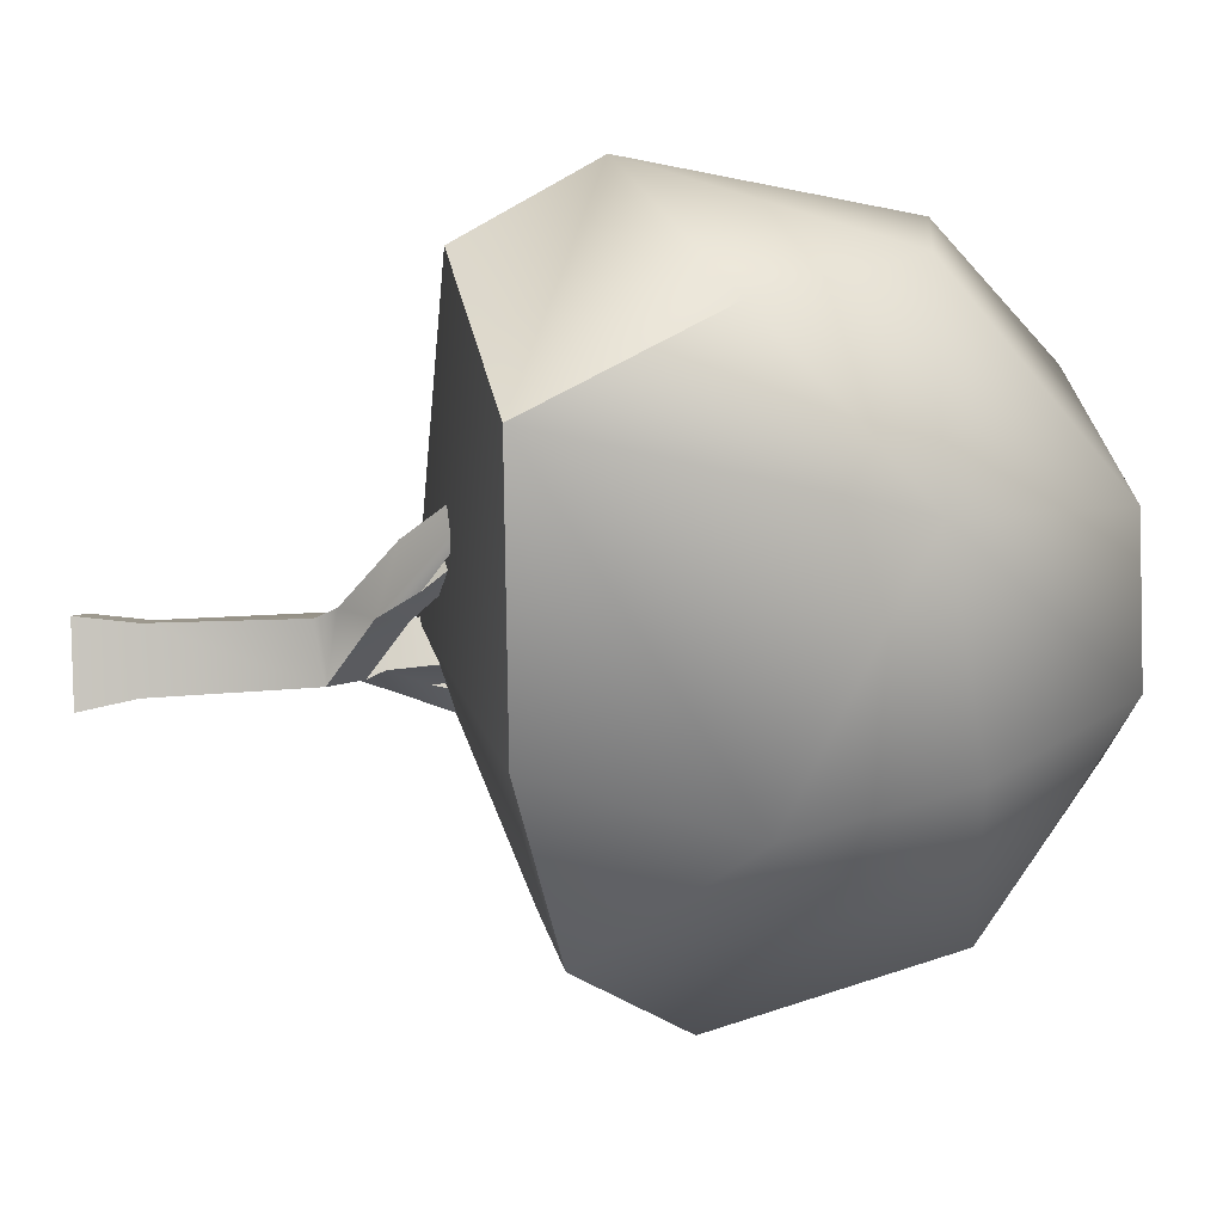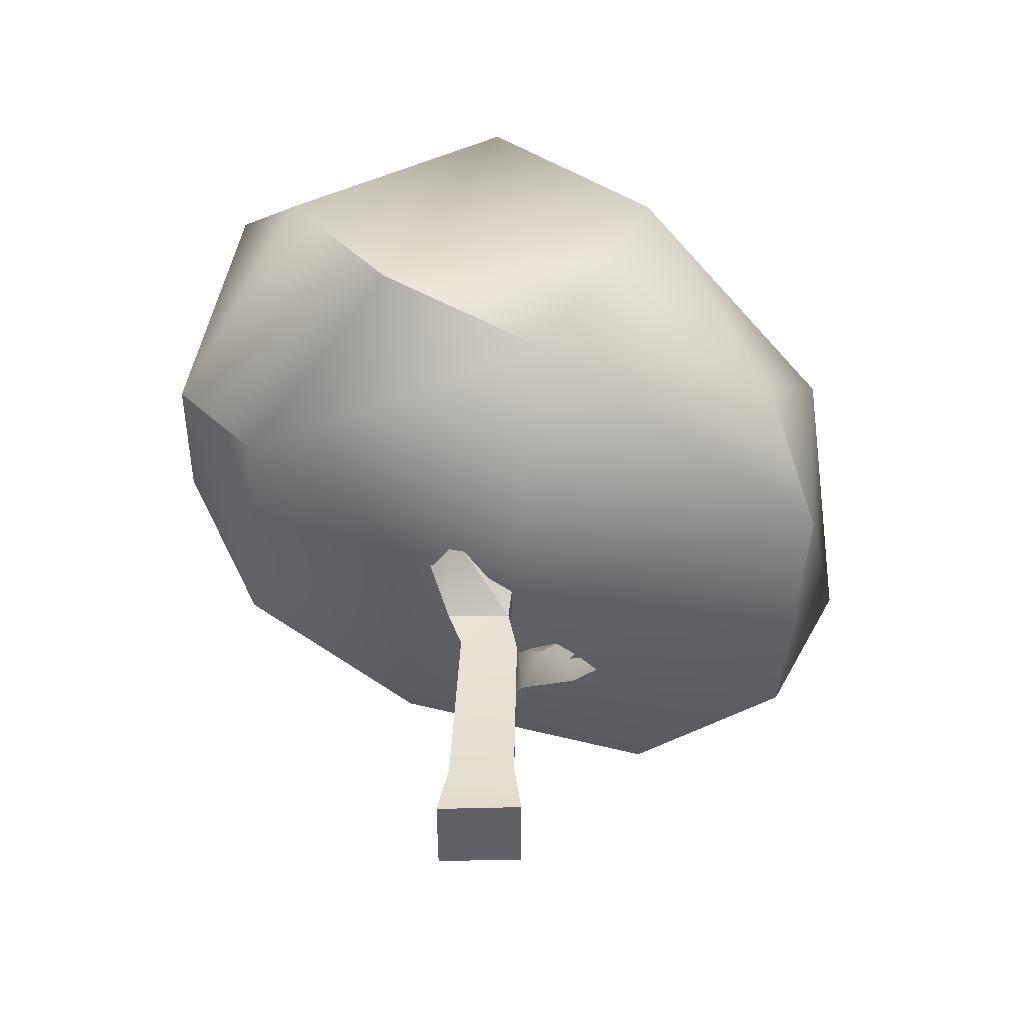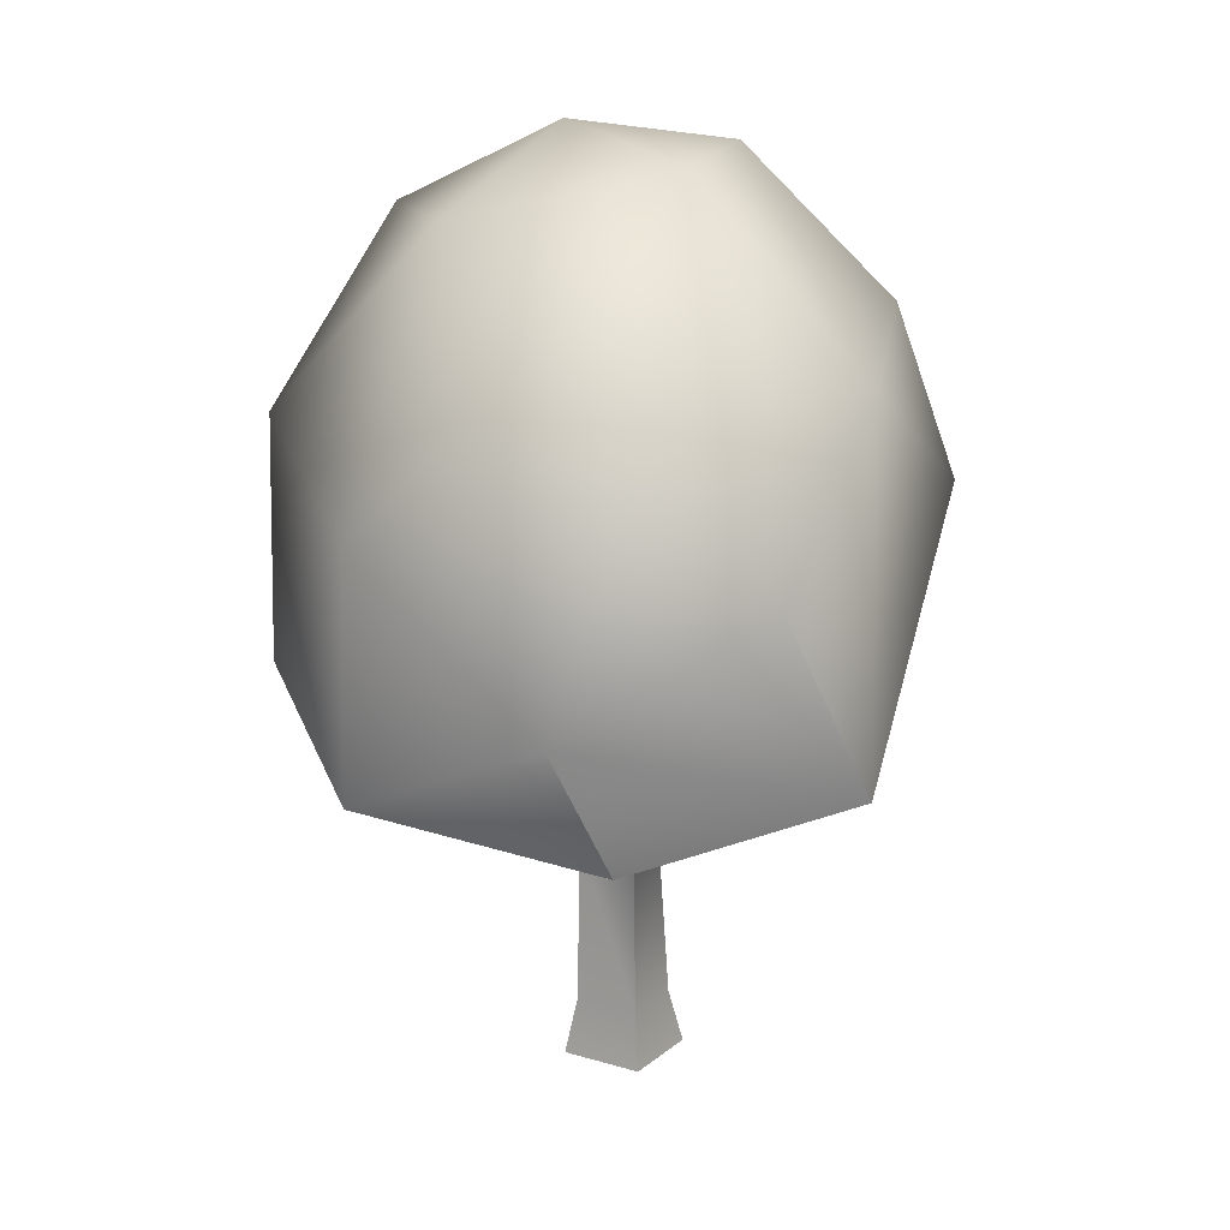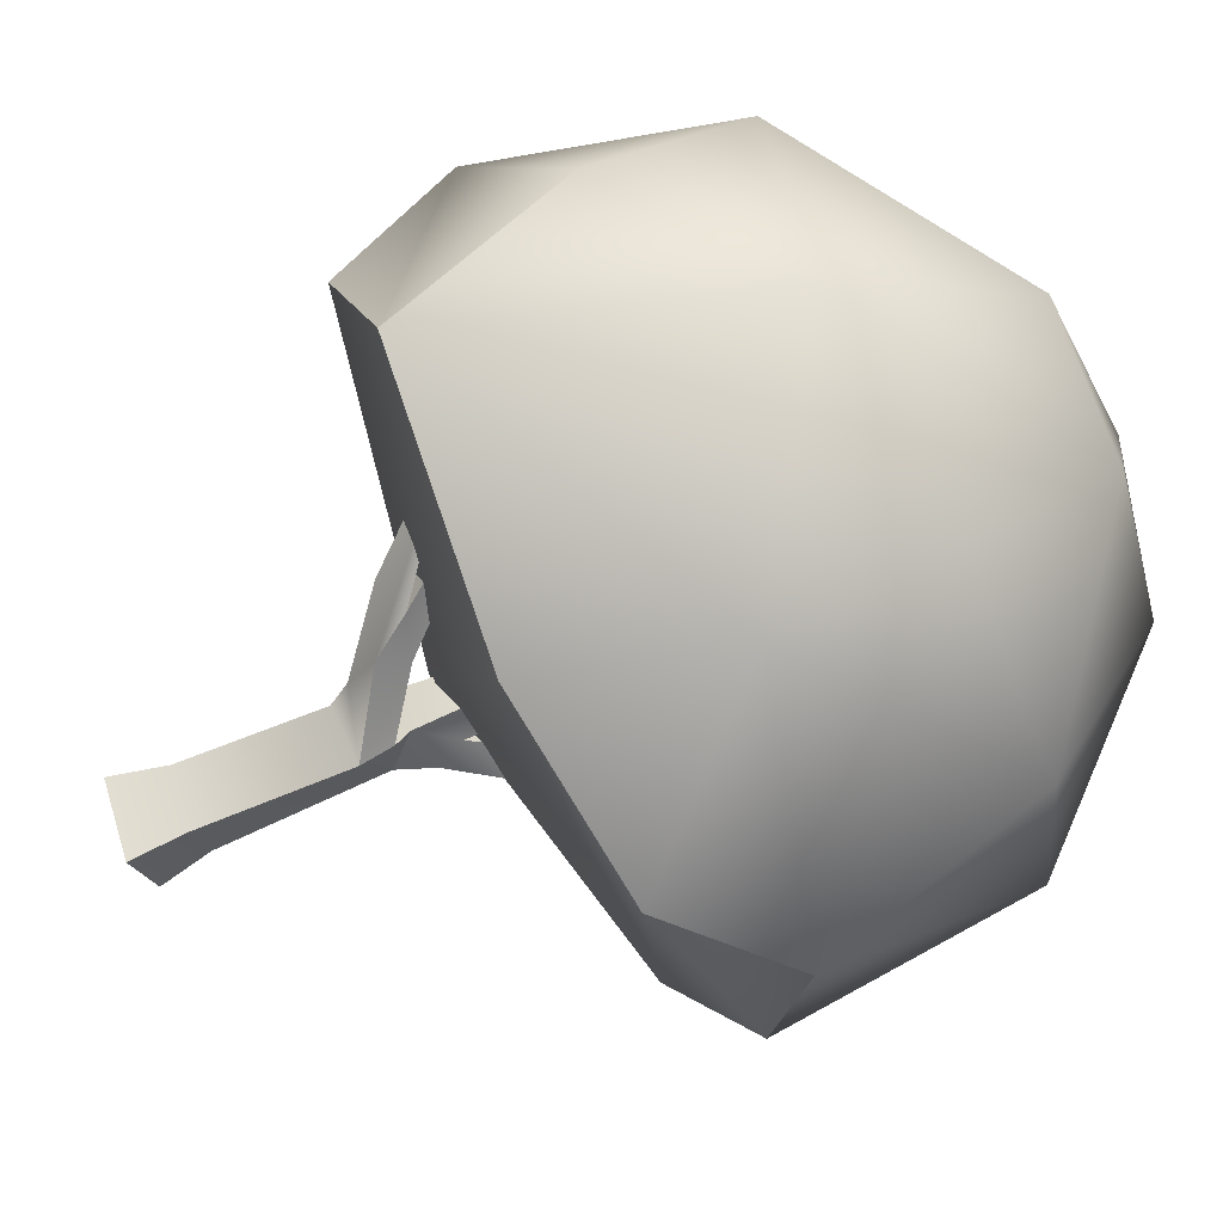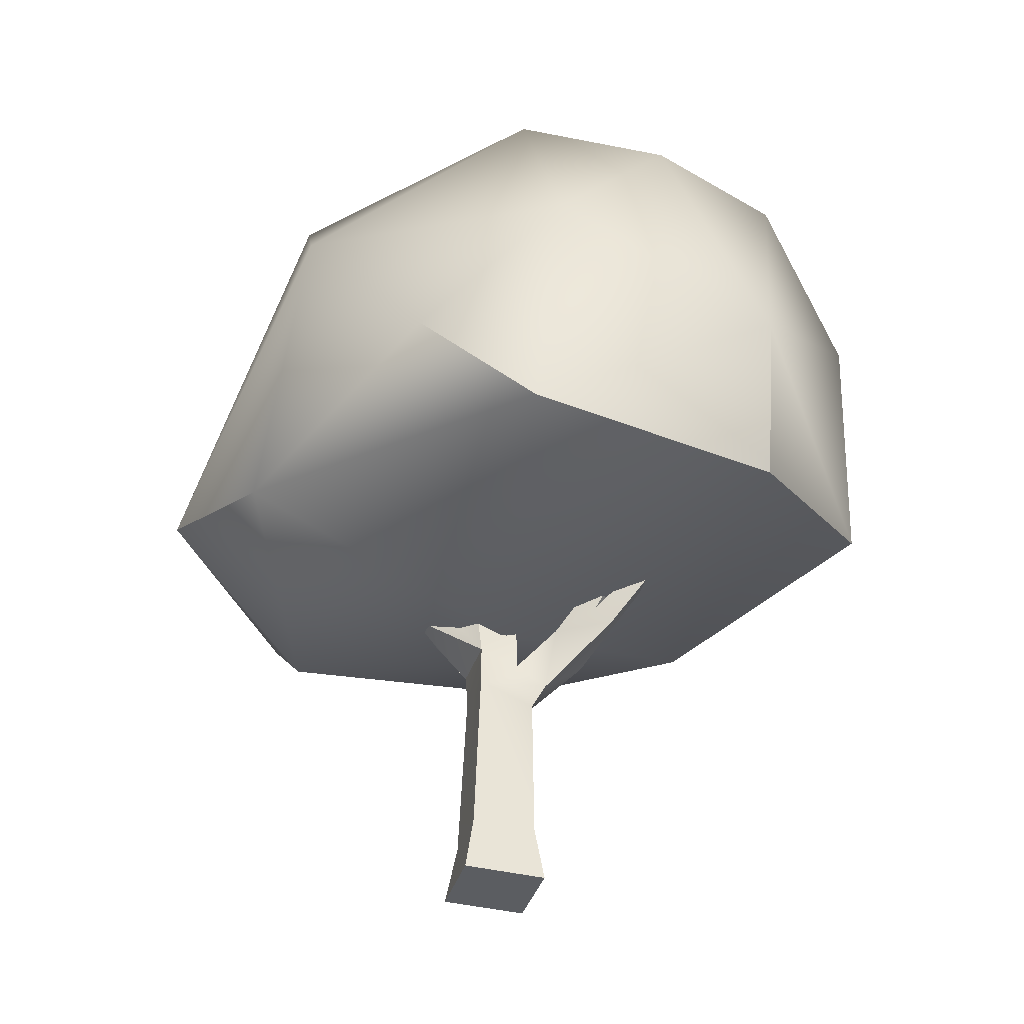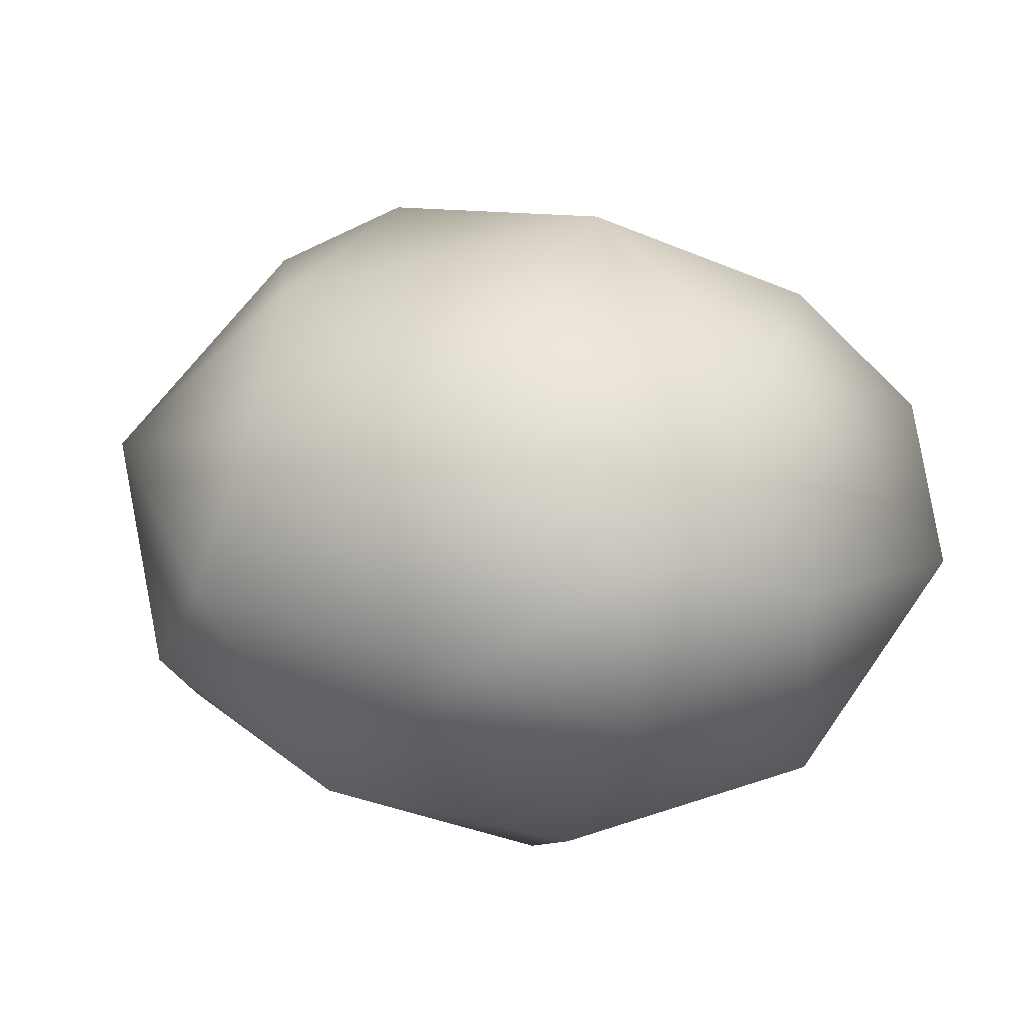
<metadata>
{"format":"obj","ext":"obj","renderer":"f3d","projection":"perspective","resolution":1024,"background":"white","views":[{"elev":-53.4,"azim":91.9,"up":"+Z"},{"elev":-45.3,"azim":-35.0,"up":"+Y"},{"elev":17.3,"azim":85.6,"up":"+Y"},{"elev":-76.4,"azim":111.2,"up":"+Z"},{"elev":-36.8,"azim":36.6,"up":"+Y"},{"elev":11.1,"azim":167.7,"up":"+Z"}]}
</metadata>
<code>
g Cube
v 3.896 9.311 -0.4
v 7.333 14.37 -1.109
v 3.332 9.332 -1.759
v 3.896 9.311 -0.4
v 3.332 9.332 -1.759
v 7.893 12.63 -1.522
v -1.839 11.08 1.318
v -0.7487 9.252 -0.4717
v 0.2595 9.147 1.311
v -2.83 11.2 0.3495
v -5.236 15.52 0.9407
v -2.633 11.25 1.583
v -2.45 10.37 1.564
v -2.685 10.27 0.4204
v -6.583 14.36 1.401
v -2.83 11.2 0.3495
v -2.633 11.25 1.583
v -6.583 14.36 1.401
v 2.513 8.706 -0.03041
v 7.333 14.37 -1.109
v 3.896 9.311 -0.4
v 4.277 8.761 -0.7575
v 7.893 12.63 -1.522
v 1.826 6.924 -0.3432
v 1.102 7.66 0.2926
v 0.4295 6.746 1.371
v 1.378 6.228 -0.1928
v 1.409 1.603 -0.2376
v 0.2555 8.245 1.127
v 0.2502 1.599 1.451
v 1.754 -0.2114 -0.2928
v 0.244 -0.2061 1.844
v 1.031 8.746 0.1963
v 0.2595 9.147 1.311
v -0.1597 12.94 1.174
v 1.068 13.44 0.6773
v 0.4693 14.25 0.7524
v 3.332 9.332 -1.759
v 7.333 14.37 -1.109
v 1.895 8.879 -1.142
v 2.368 8.041 -1.617
v -0.2471 6.475 -1.089
v -0.08009 7.567 -1.034
v 0.3251 12.95 -0.5326
v 0.2603 14.2 -0.2519
v -0.6981 13.01 0.06852
v 0.1128 8.107 -0.8943
v -0.7487 9.252 -0.4717
v -1.325 8.272 -0.05084
v -1.006 7.041 0.2372
v -2.685 10.27 0.4204
v -1.982 11.21 0.2759
v -2.83 11.2 0.3495
v -6.583 14.36 1.401
v -5.236 15.52 0.9407
v 1.378 6.228 -0.1928
v 1.826 6.924 -0.3432
v -0.2471 6.475 -1.089
v 1.409 1.603 -0.2376
v -0.2232 1.536 -1.407
v 1.754 -0.2114 -0.2928
v -0.2886 -0.1768 -1.873
v 7.893 12.63 -1.522
v 3.332 9.332 -1.759
v 2.368 8.041 -1.617
v 4.277 8.761 -0.7575
v 1.826 6.924 -0.3432
v 2.368 8.041 -1.617
v -0.2471 6.475 -1.089
v 4.277 8.761 -0.7575
v -1.325 8.272 -0.05084
v -2.45 10.37 1.564
v 0.2555 8.245 1.127
v -2.685 10.27 0.4204
v -1.839 11.08 1.318
v -1.982 11.21 0.2759
v -0.7487 9.252 -0.4717
v -5.236 15.52 0.9407
v -2.45 10.37 1.564
v -6.583 14.36 1.401
v -2.633 11.25 1.583
v -1.839 11.08 1.318
v -5.236 15.52 0.9407
v 0.2555 8.245 1.127
v 0.2595 9.147 1.311
v 7.333 14.37 -1.109
v 2.513 8.706 -0.03041
v 1.895 8.879 -1.142
v 1.102 7.66 0.2926
v -0.08009 7.567 -1.034
v -0.2886 -0.1768 -1.873
v -1.795 -0.1801 0.2663
v 0.244 -0.2061 1.844
v 1.754 -0.2114 -0.2928
v -0.08009 7.567 -1.034
v 1.102 7.66 0.2926
v 1.031 8.746 0.1963
v 0.1128 8.107 -0.8943
v 1.068 13.44 0.6773
v 0.3251 12.95 -0.5326
v 0.4693 14.25 0.7524
v 0.2603 14.2 -0.2519
v -1.006 7.041 0.2372
v -0.08009 7.567 -1.034
v 0.1128 8.107 -0.8943
v -0.2471 6.475 -1.089
v -1.347 1.564 0.2211
v -0.2232 1.536 -1.407
v -1.795 -0.1801 0.2663
v -0.2886 -0.1768 -1.873
v 0.2595 9.147 1.311
v -0.7487 9.252 -0.4717
v -0.6981 13.01 0.06852
v -0.1597 12.94 1.174
v 0.4693 14.25 0.7524
v 0.2603 14.2 -0.2519
v -1.325 8.272 -0.05084
v 0.2555 8.245 1.127
v -1.006 7.041 0.2372
v 0.4295 6.746 1.371
v -1.347 1.564 0.2211
v 0.2502 1.599 1.451
v -1.795 -0.1801 0.2663
v 0.244 -0.2061 1.844
v 0.4794 27.92 -3.226
v 5.076 27.8 -1.294
v 0.246 28.54 1.73
v 8.142 22.35 -5.982
v 11.88 22.44 0.1245
v 10.4 22.74 4.494
v 5.199 26.5 5.366
v 0.246 28.54 1.73
v -3.963 25.63 6.446
v -4.596 27.64 0.3713
v -10.43 22.5 -0.02967
v -10.69 18.89 4.135
v -11.38 13.91 -1.24
v -8.726 13.65 7.067
v -9.205 11.67 -0.1534
v -3.63 12.06 8.612
v -8.726 13.65 7.067
v 0.7956 8.866 0.6427
v -0.2757 20.16 10.23
v 7.727 10.93 8.246
v 11.82 10.34 1.23
v 4.572 14.18 10.13
v 8.727 18.54 8.078
v 7.727 10.93 8.246
v 13.28 14.47 3.06
v 11.82 10.34 1.23
v 12.56 17.74 -3.001
v 10.96 11.95 -5.655
v 11.82 10.34 1.23
v 10.96 11.95 -5.655
v 1.16 18.11 -9.536
v 2.166 11.7 -7.869
v -4.693 12.79 -7.644
v -8.189 16.12 -6.507
v 1.284 23.41 -7.658
v -5.849 23.51 -5.836
v -10.43 22.5 -0.02967
v -11.38 13.91 -1.24
v -4.596 27.64 0.3713
v 0.246 28.54 1.73
v 10.96 11.95 -5.655
v 2.166 11.7 -7.869
v 11.82 10.34 1.23
v 0.7956 8.866 0.6427
v -8.189 16.12 -6.507
v -11.38 13.91 -1.24
v -4.693 12.79 -7.644
v -9.205 11.67 -0.1534
v 2.166 11.7 -7.869
v 0.7956 8.866 0.6427
g Cube_0
f 3 2 1
f 6 5 4
f 9 8 7
f 12 11 10
f 15 14 13
f 18 17 16
f 21 20 19
f 19 22 21
f 23 21 22
f 19 24 22
f 25 24 19
f 26 24 25
f 27 24 26
f 27 26 28
f 26 25 29
f 26 30 28
f 28 30 31
f 30 32 31
f 29 25 33
f 34 29 33
f 34 33 35
f 33 36 35
f 35 36 37
f 40 39 38
f 41 40 38
f 40 41 42
f 43 40 42
f 46 45 44
f 47 46 44
f 48 46 47
f 48 47 49
f 47 50 49
f 49 51 48
f 51 52 48
f 53 52 51
f 51 54 53
f 53 55 52
f 58 57 56
f 58 56 59
f 60 58 59
f 60 59 61
f 62 60 61
f 65 64 63
f 63 66 65
f 69 68 67
f 70 67 68
f 73 72 71
f 71 72 74
f 77 76 75
f 78 75 76
f 81 80 79
f 81 79 82
f 82 83 81
f 82 79 84
f 85 82 84
f 88 87 86
f 88 89 87
f 90 89 88
f 93 92 91
f 94 93 91
f 97 96 95
f 98 97 95
f 99 97 98
f 100 99 98
f 99 100 101
f 100 102 101
f 105 104 103
f 103 104 106
f 103 106 107
f 106 108 107
f 107 108 109
f 108 110 109
f 113 112 111
f 114 113 111
f 114 115 113
f 115 116 113
f 119 118 117
f 120 118 119
f 120 119 121
f 122 120 121
f 122 121 123
f 124 122 123
f 127 126 125
f 125 126 128
f 129 128 126
f 129 126 130
f 126 131 130
f 132 131 126
f 133 131 132
f 134 133 132
f 134 135 133
f 135 136 133
f 135 137 136
f 136 137 138
f 139 138 137
f 139 140 138
f 133 136 141
f 140 139 142
f 133 141 143
f 133 143 131
f 143 141 140
f 144 140 142
f 145 144 142
f 140 144 146
f 143 140 146
f 143 147 131
f 143 146 147
f 131 147 130
f 146 148 147
f 147 149 130
f 149 147 148
f 148 150 149
f 130 149 129
f 129 149 151
f 129 151 128
f 149 152 151
f 149 153 152
f 128 151 154
f 128 154 155
f 154 156 155
f 155 156 157
f 155 157 158
f 128 155 159
f 159 125 128
f 160 159 155
f 160 155 158
f 159 160 125
f 160 158 161
f 158 162 161
f 163 160 161
f 125 160 163
f 125 163 164
f 167 166 165
f 167 168 166
f 171 170 169
f 170 171 172
f 173 172 171
f 173 174 172

</code>
